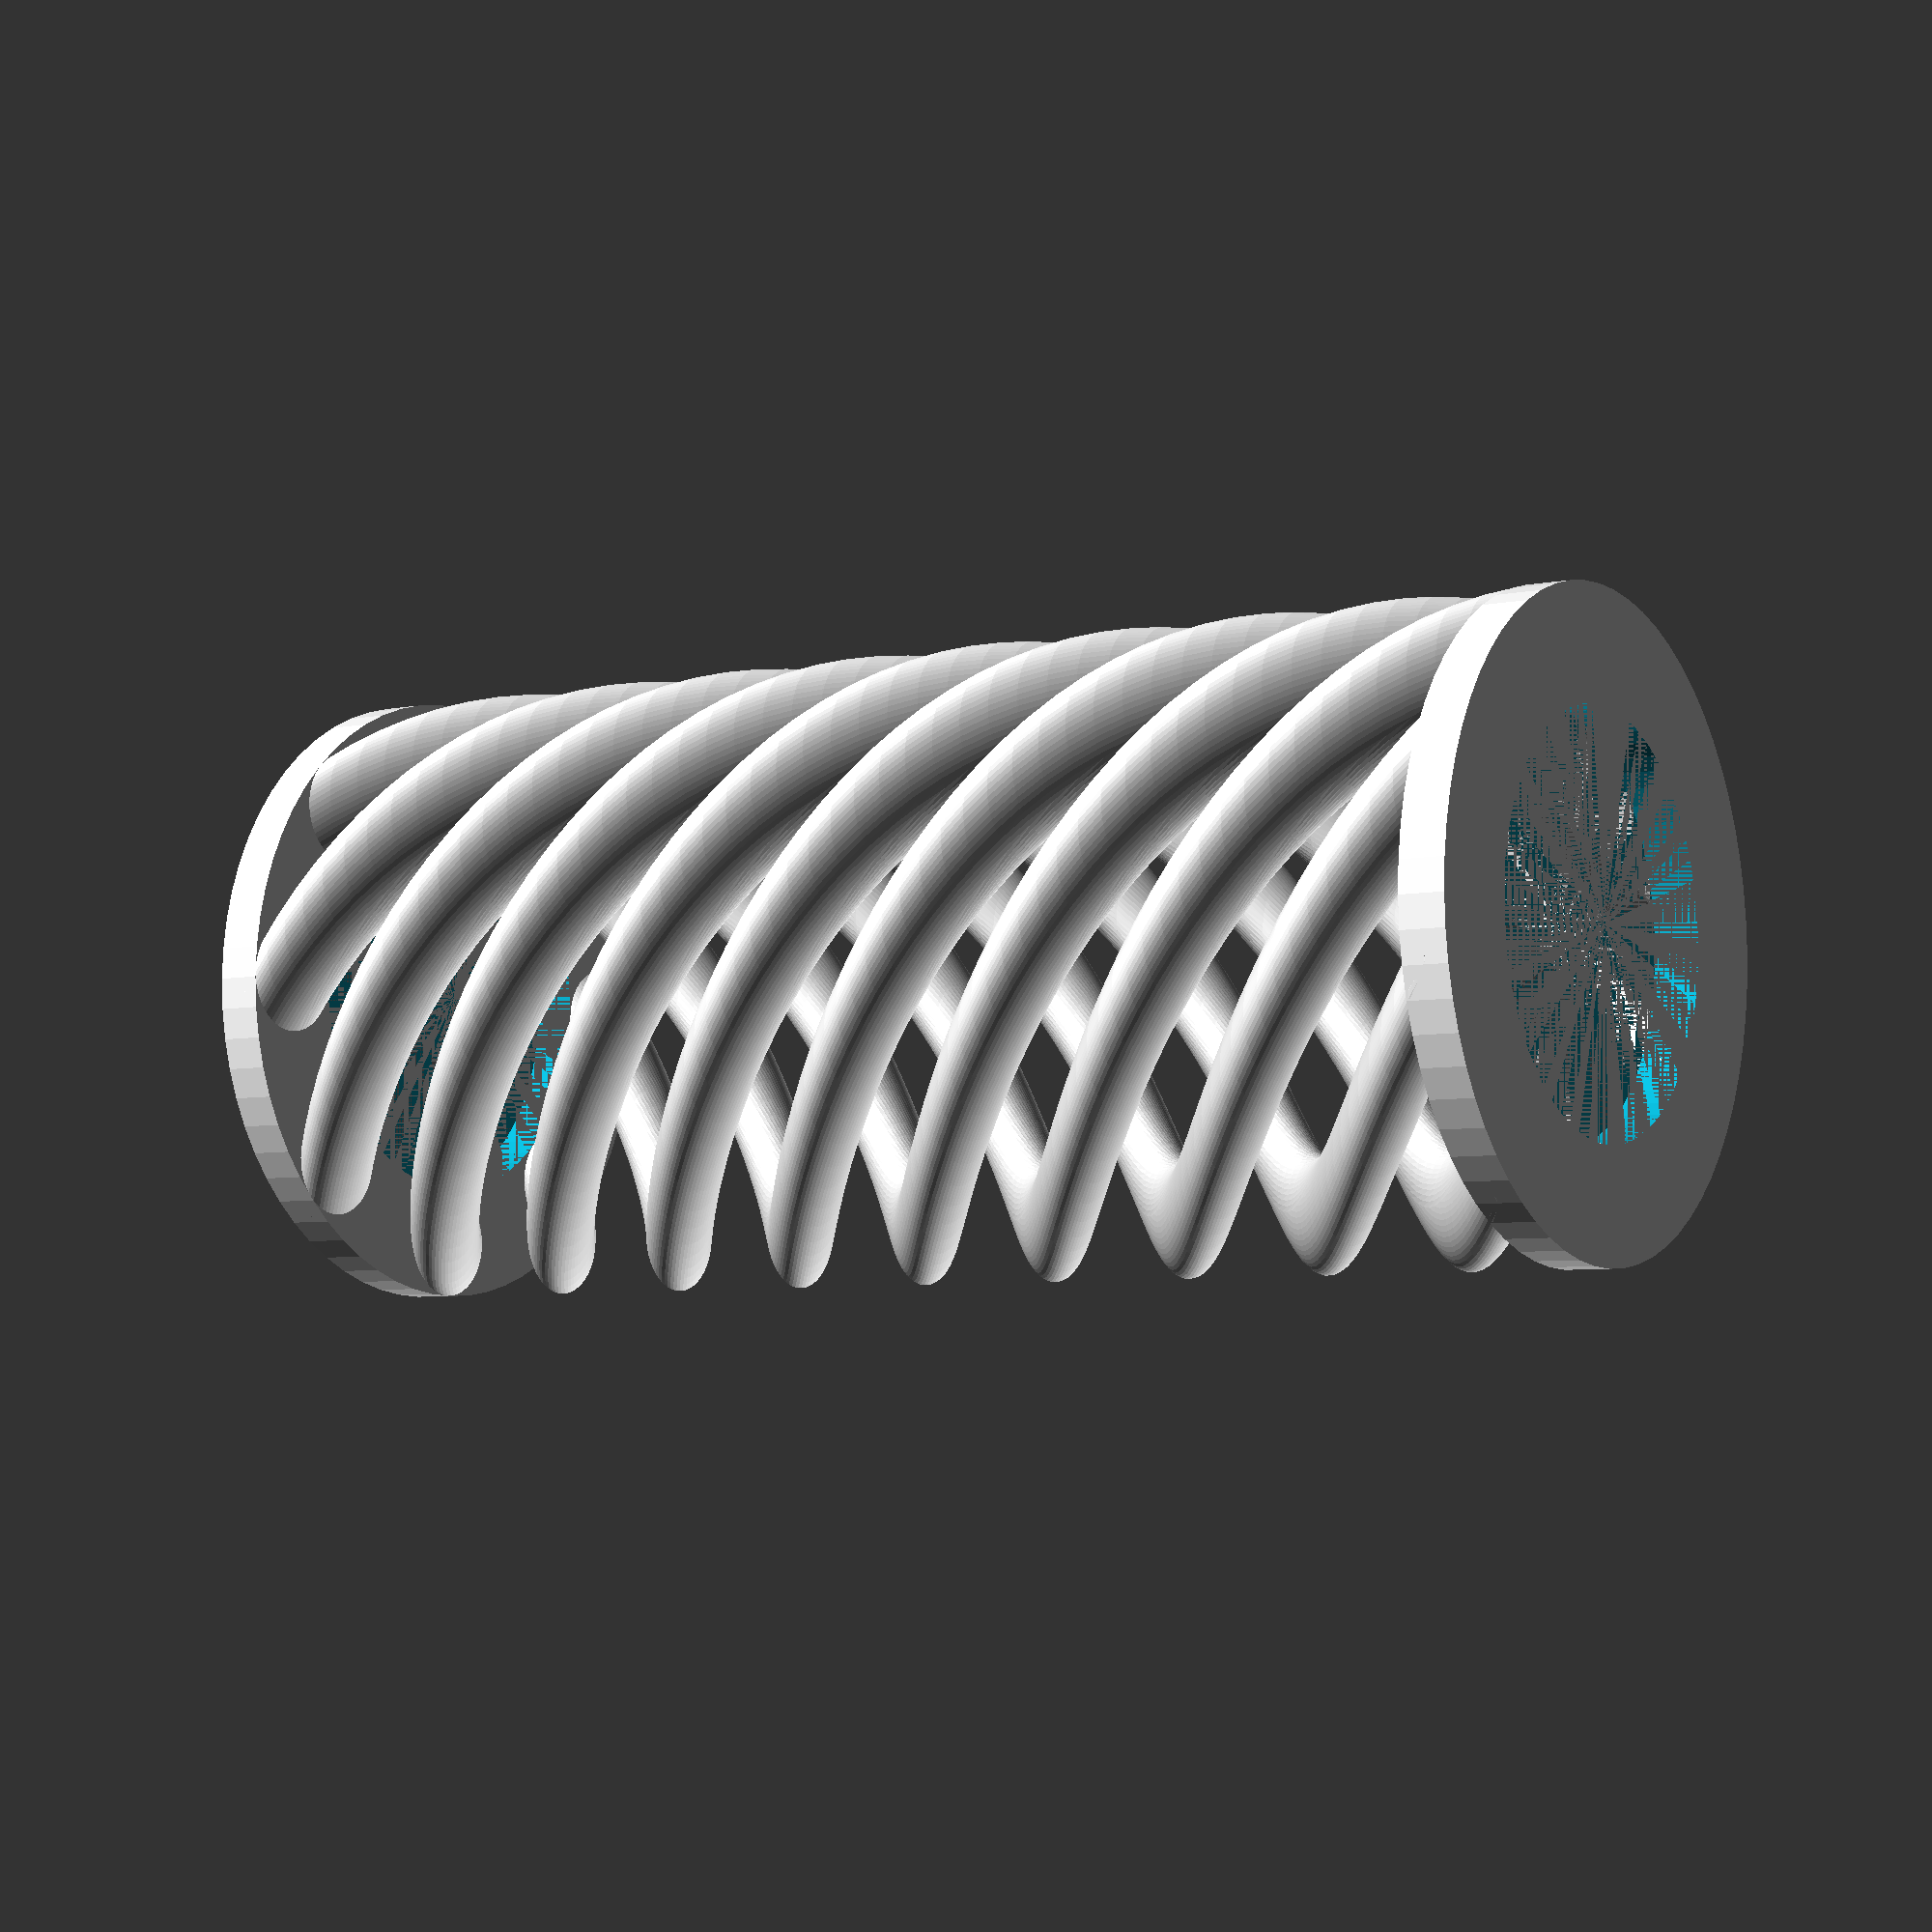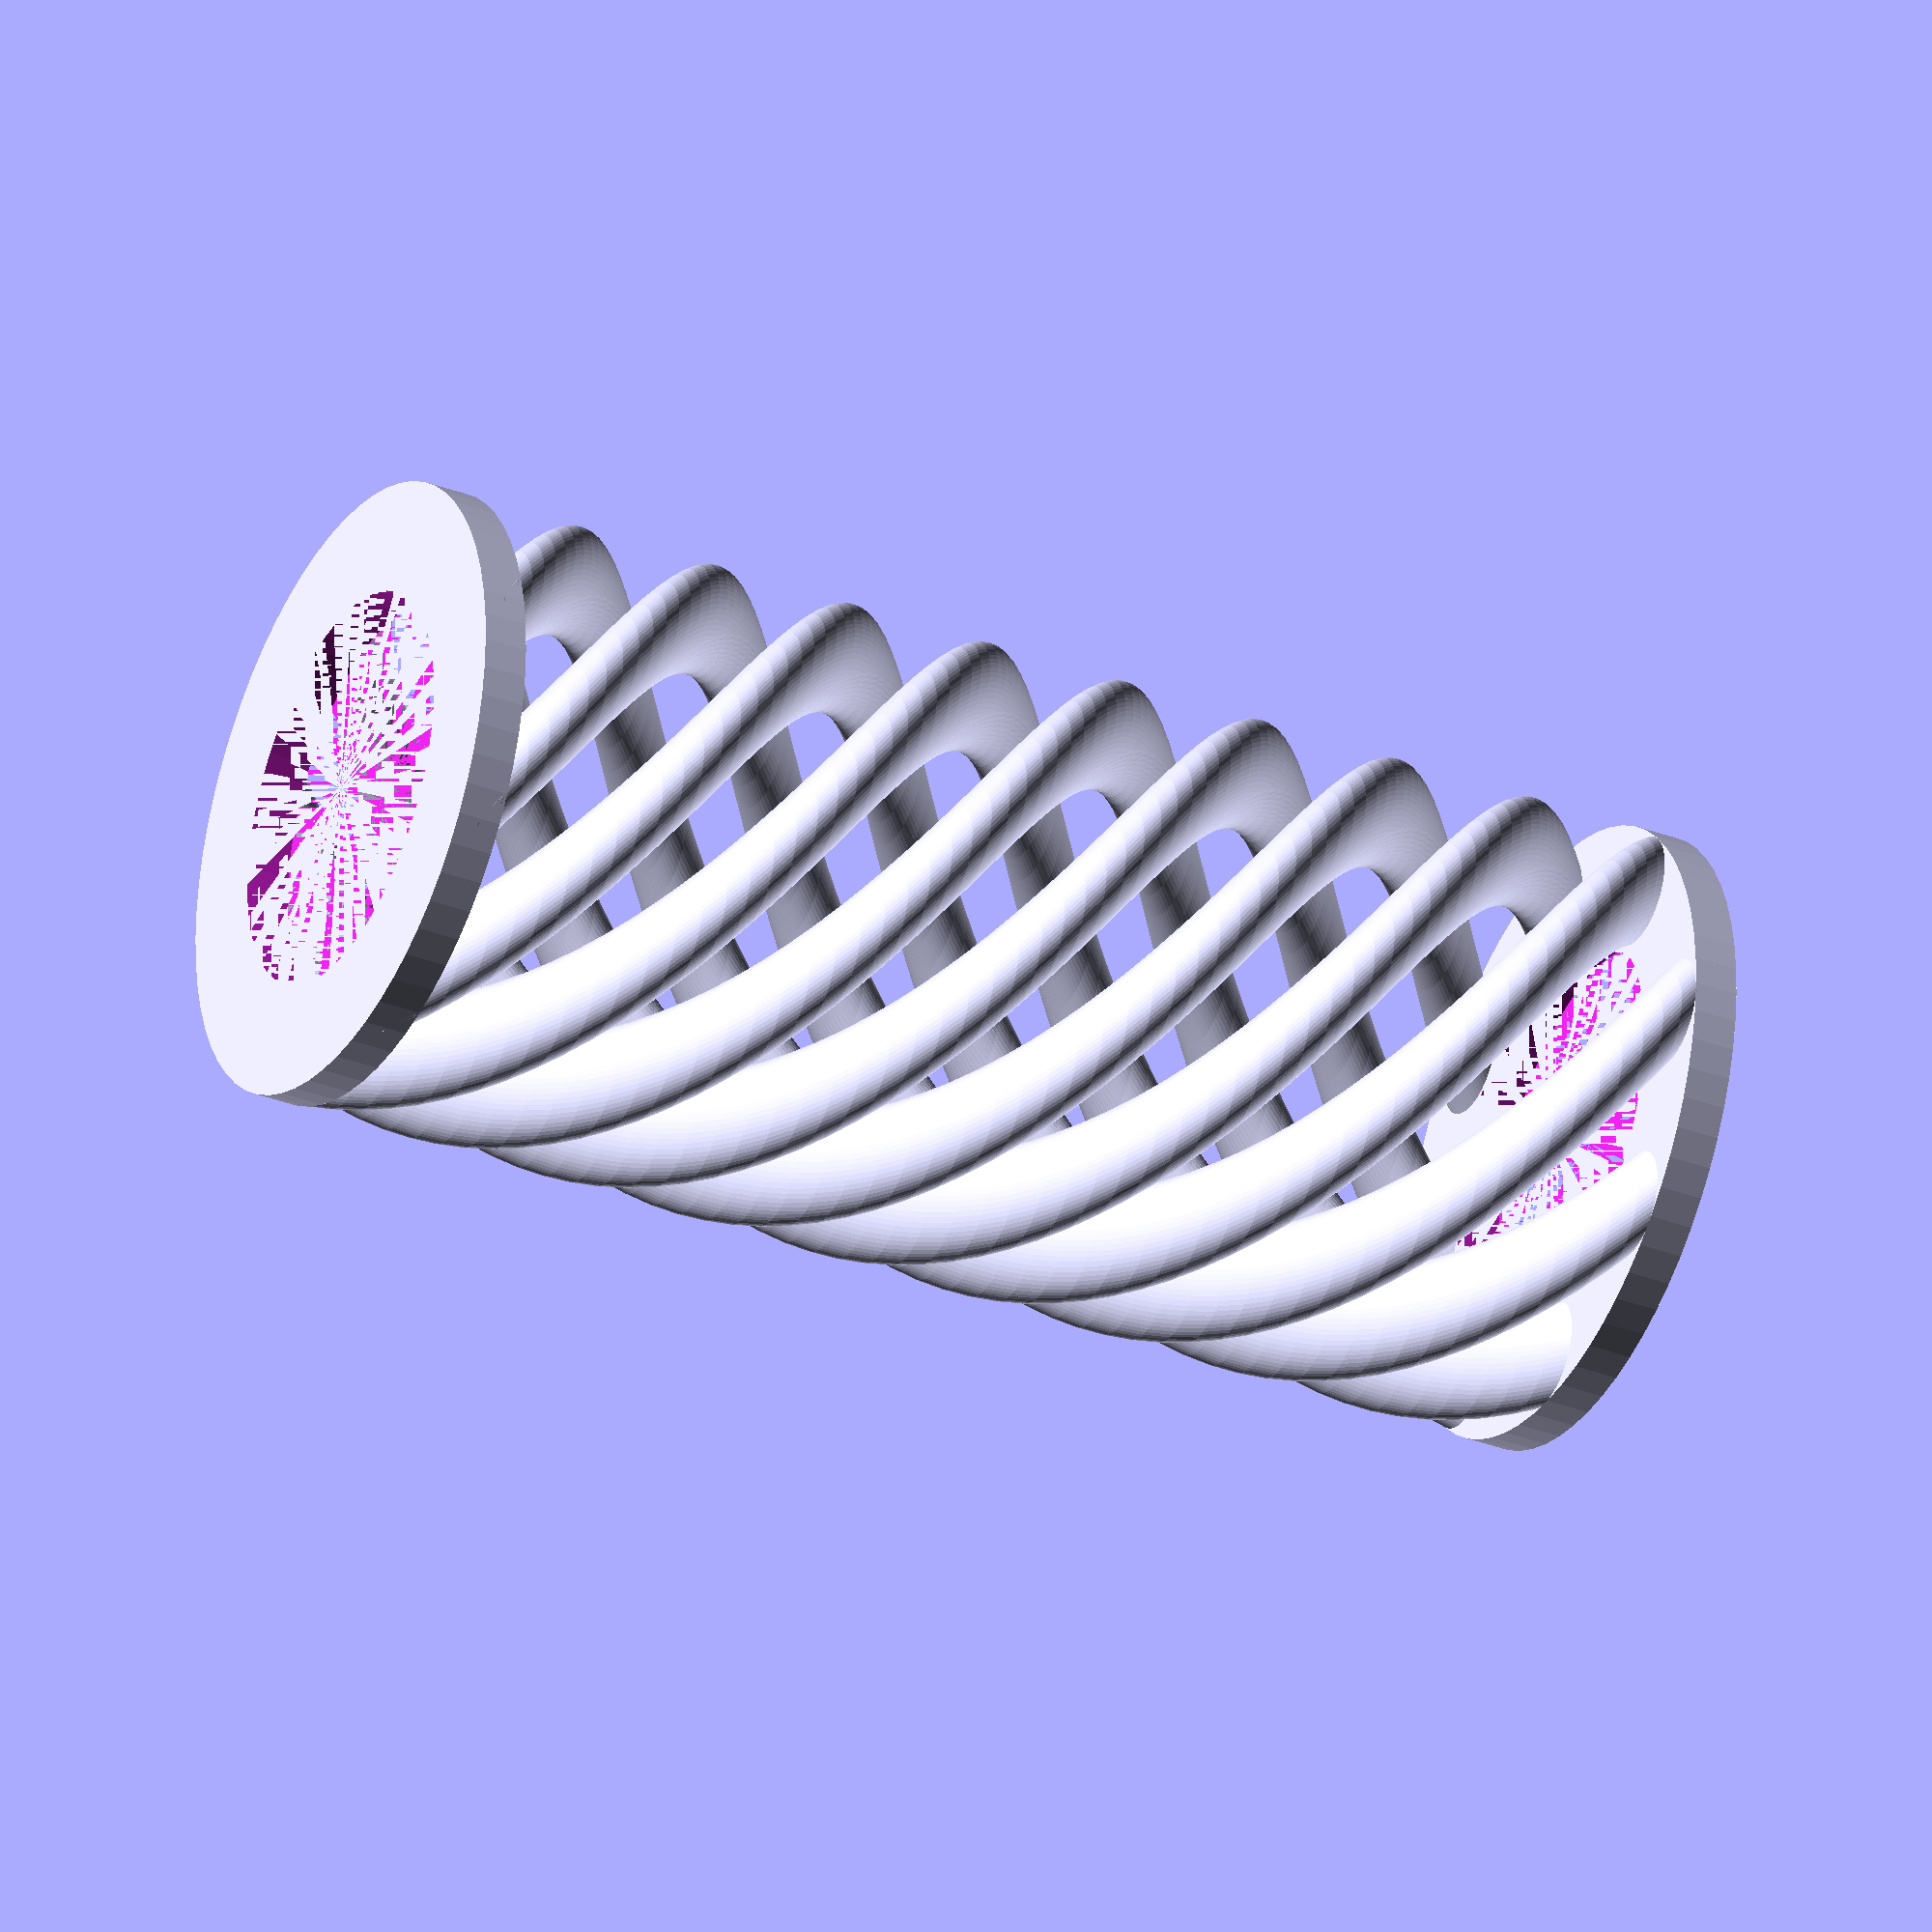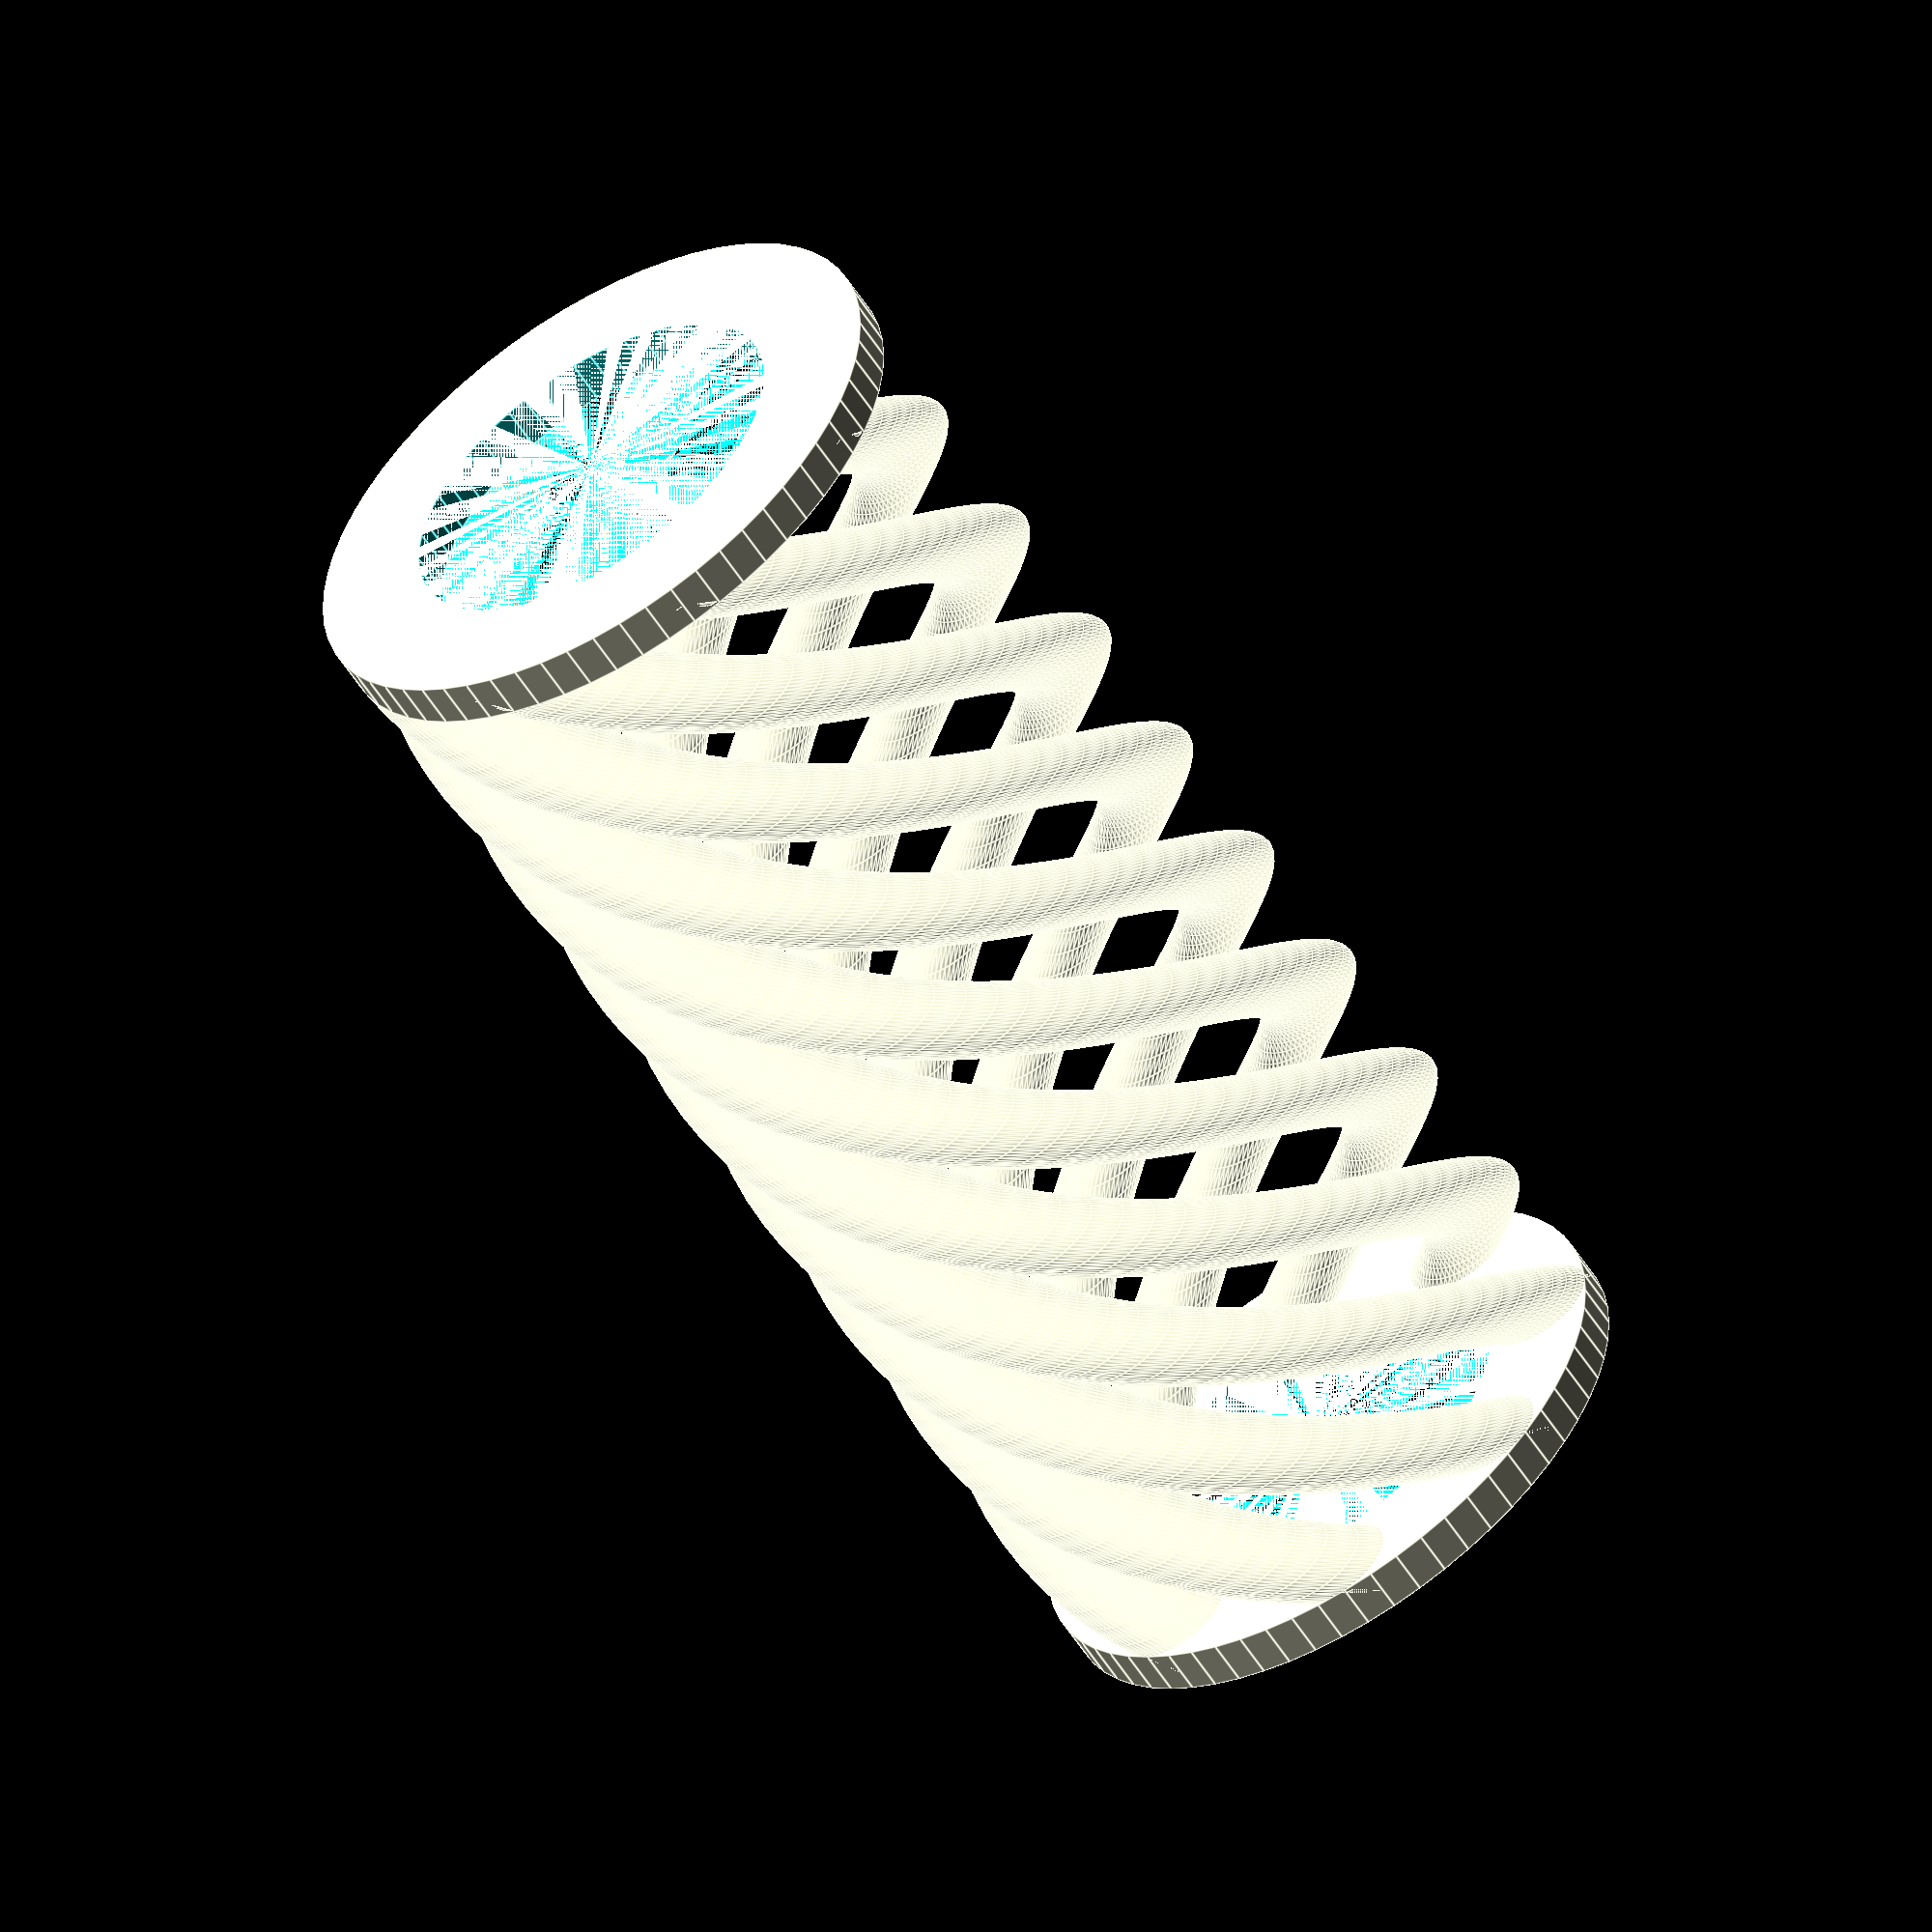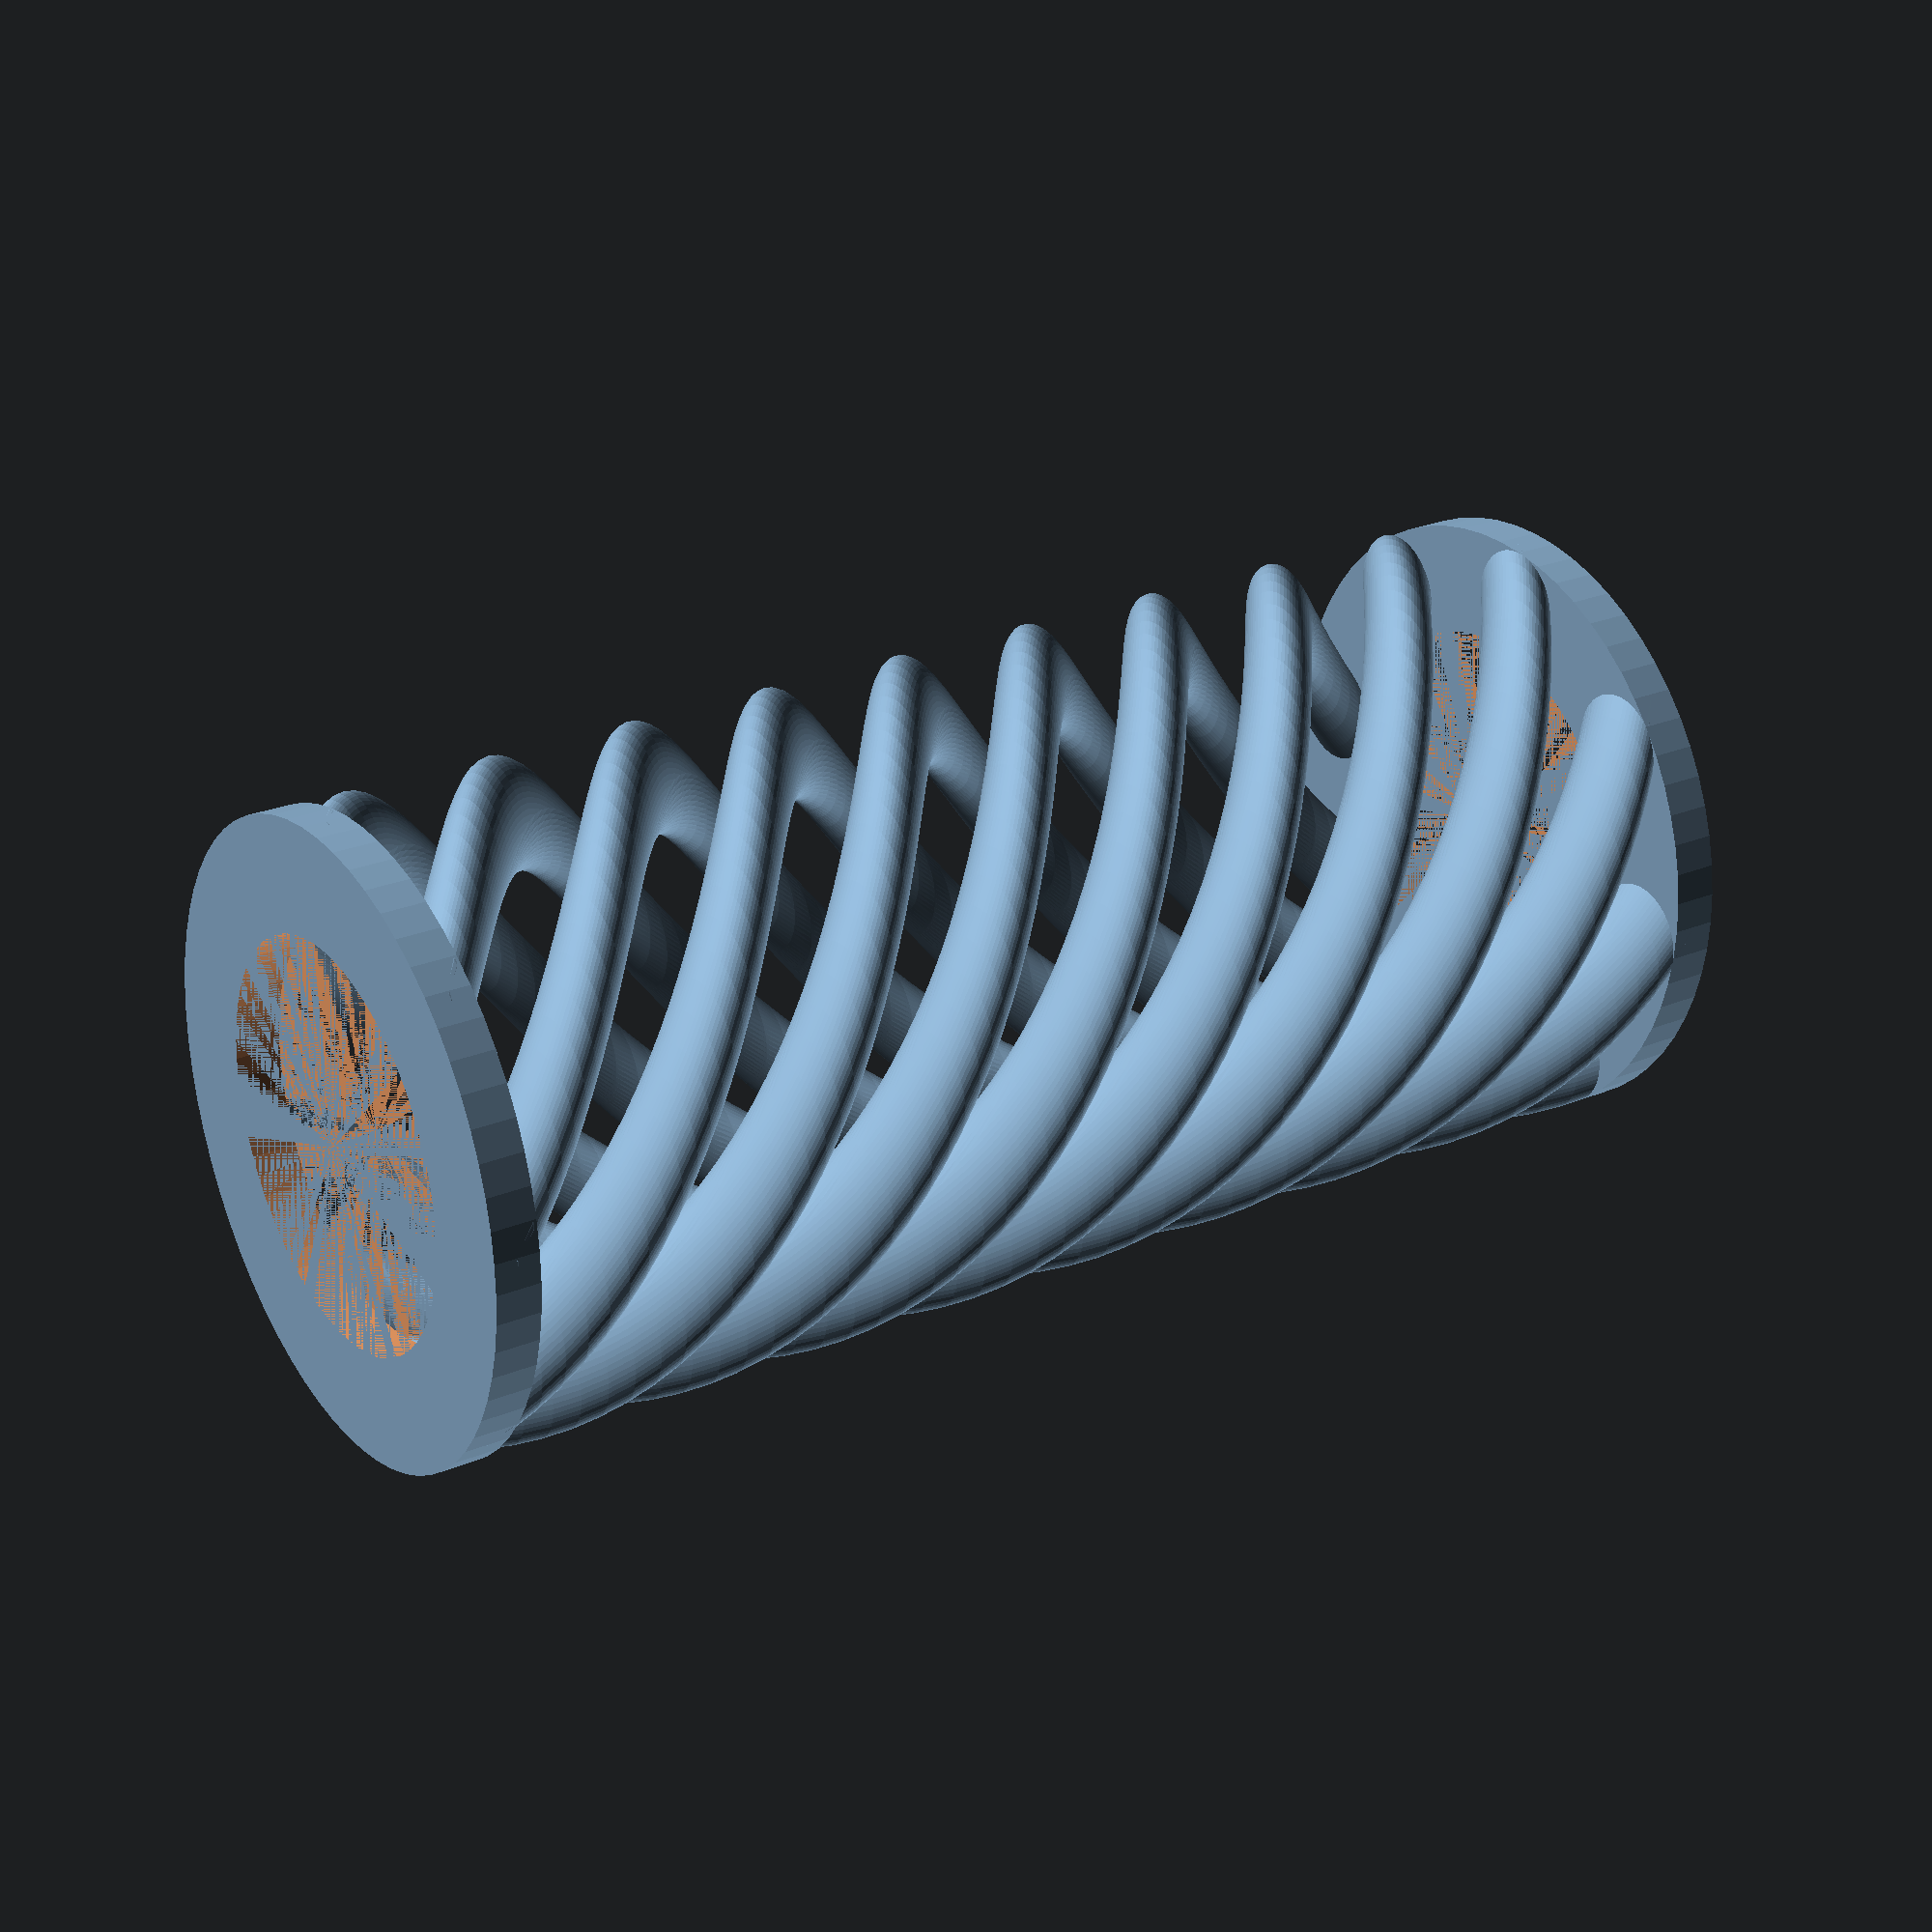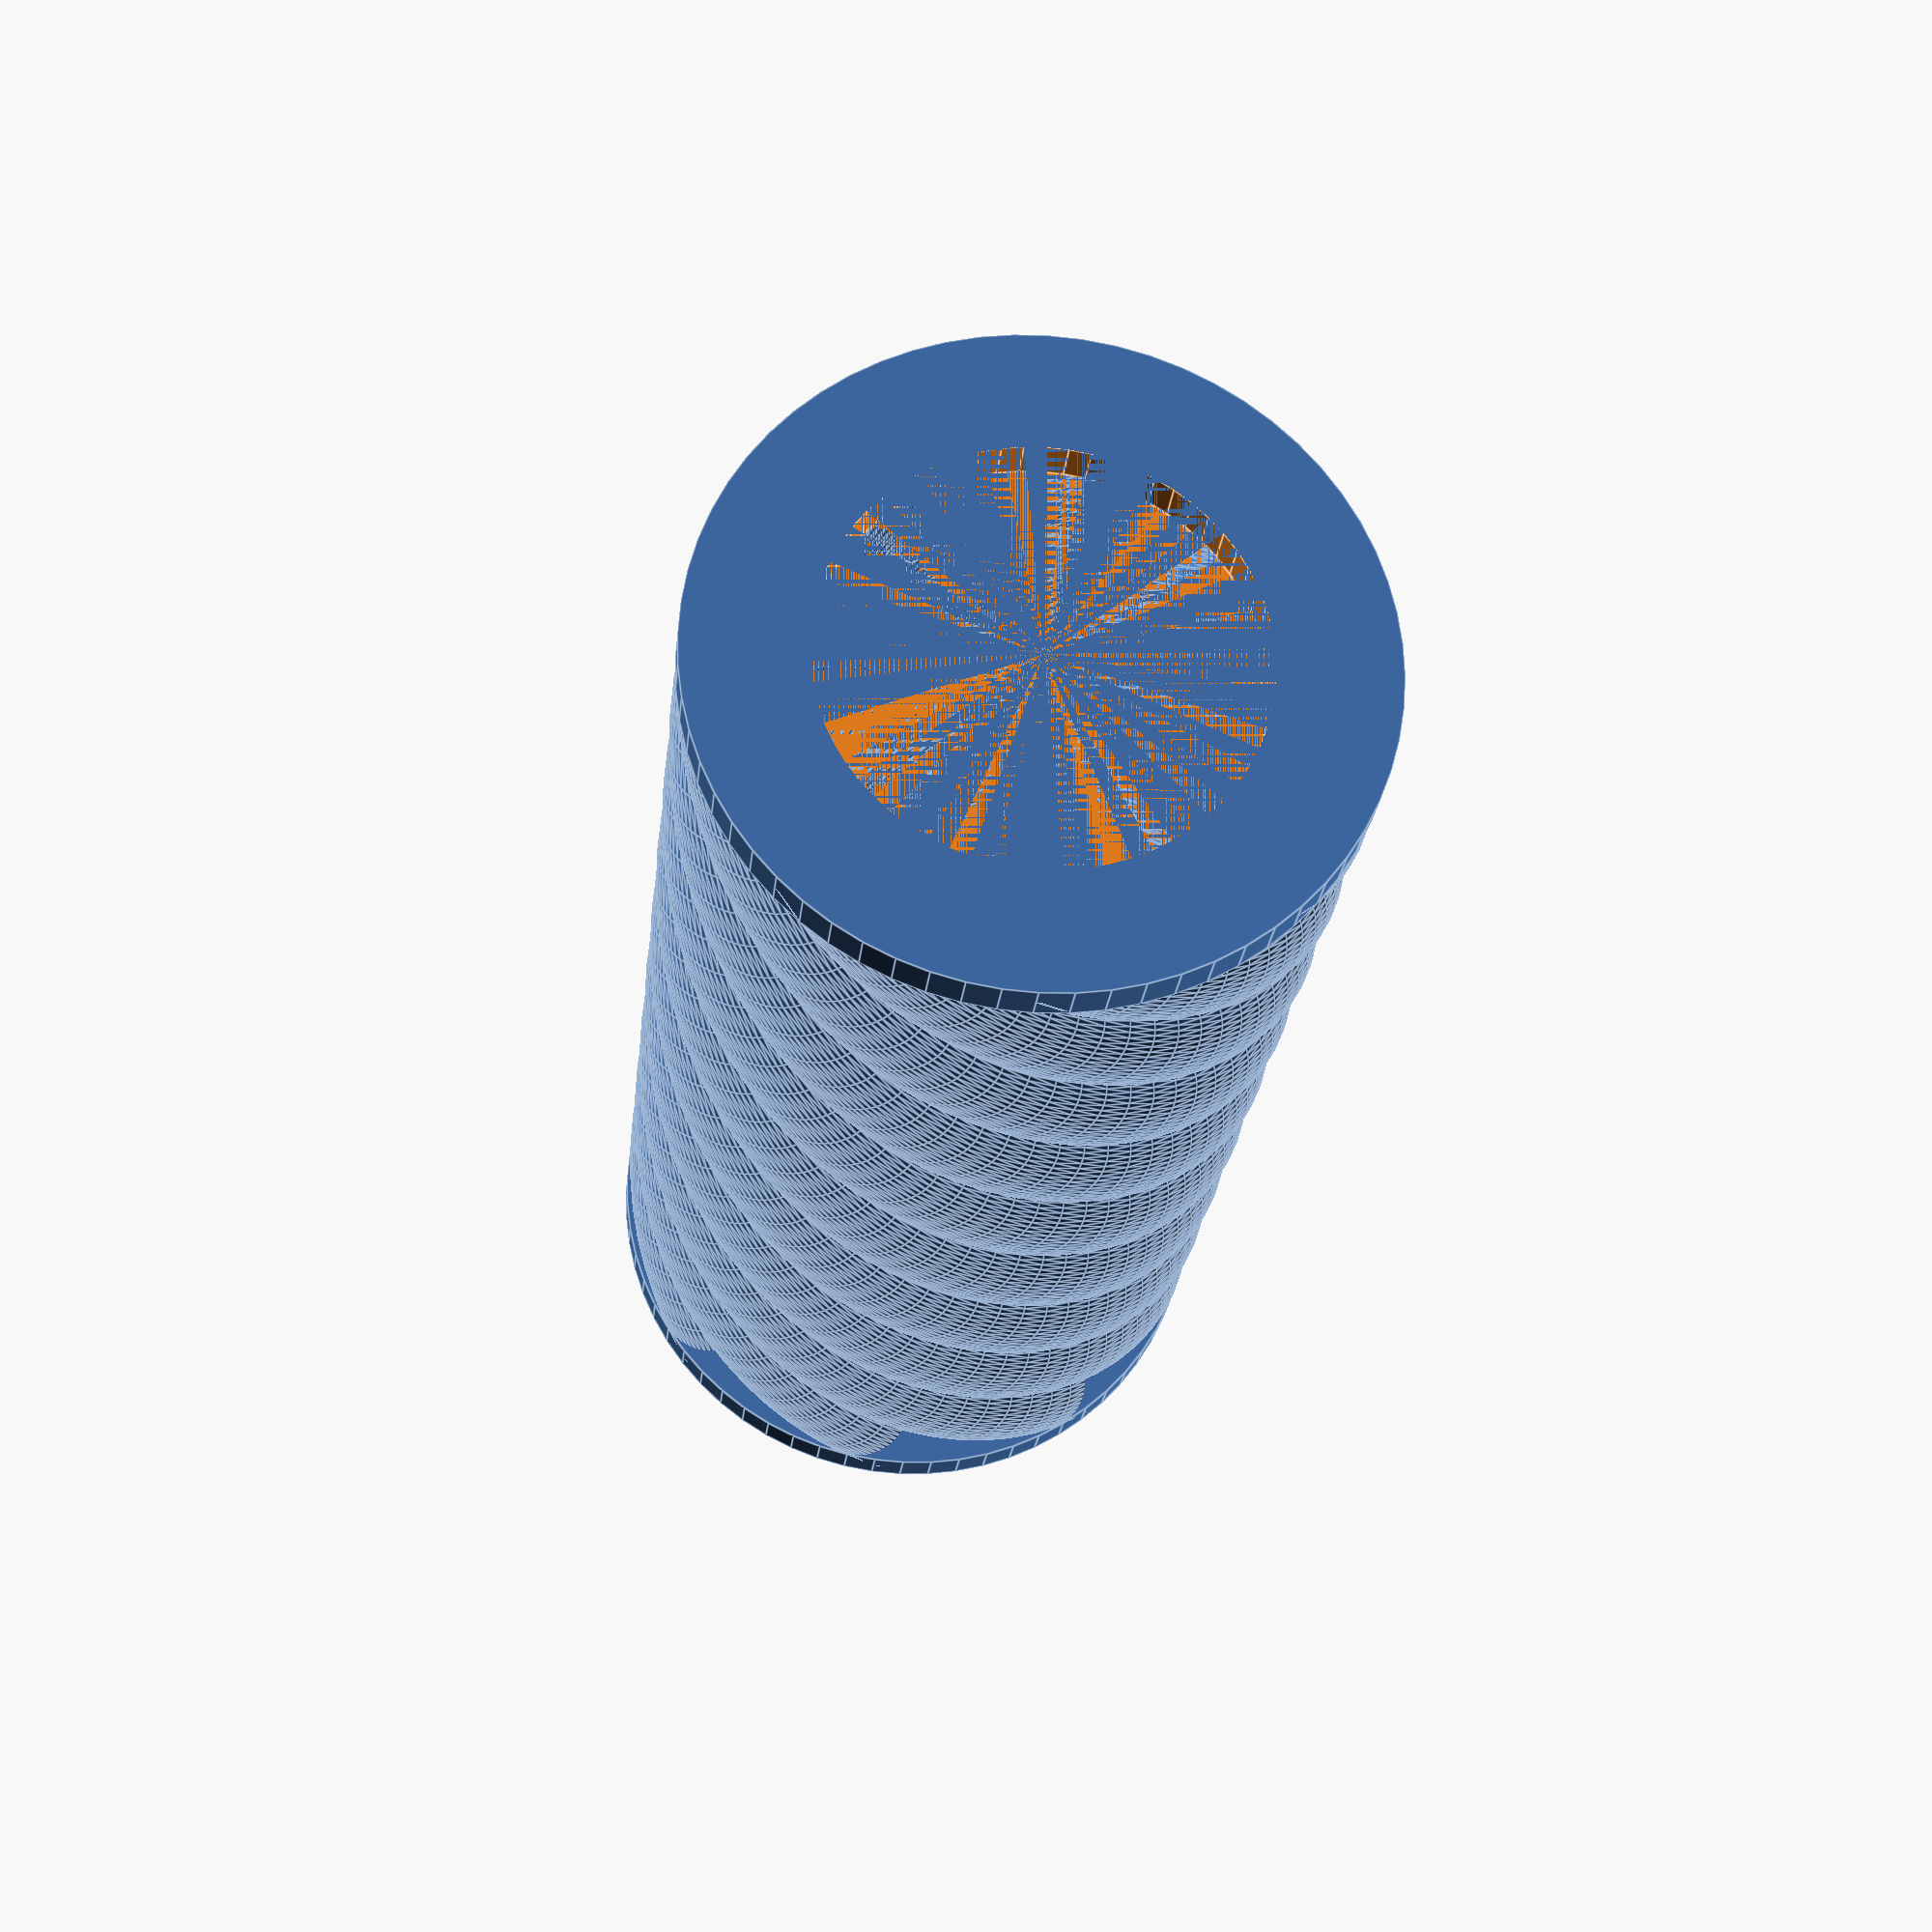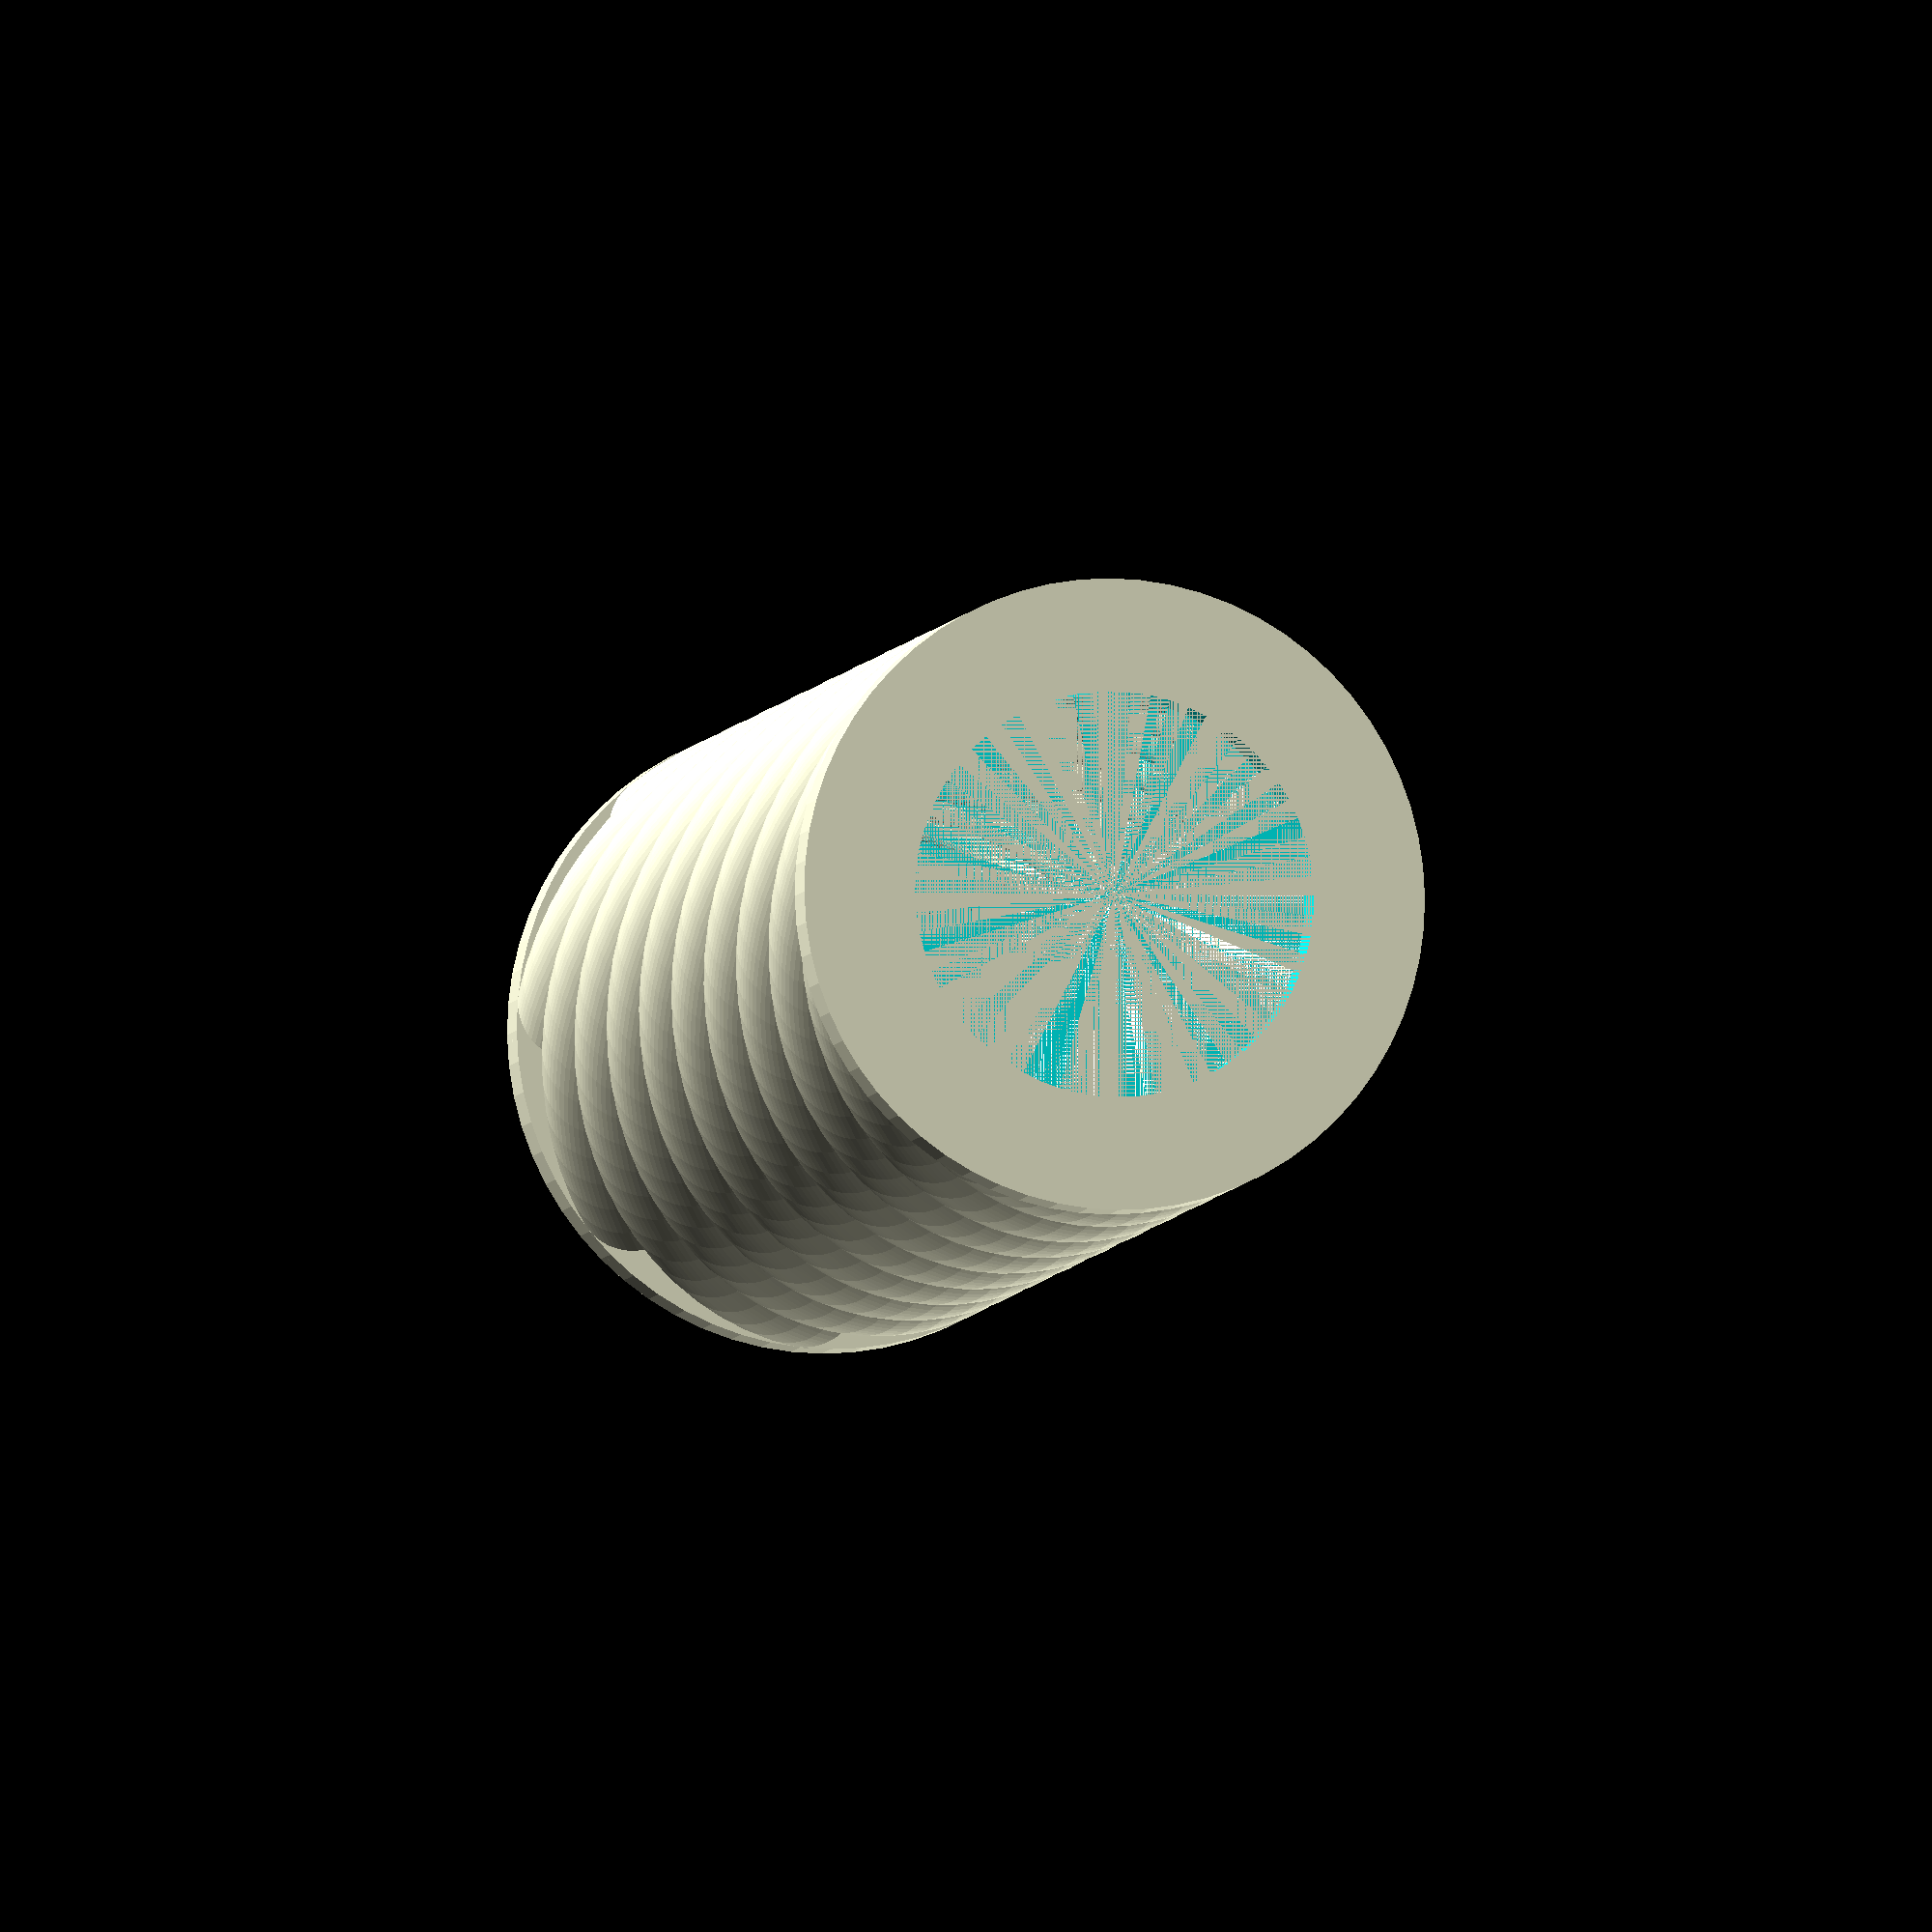
<openscad>

h = 30;
di = 9;
do = 14;
n=8;
$fn=64;
th=3;
tw=400;


module spring(h=h) {
	linear_extrude(height = h, center = false, twist = tw)
	translate([(di + (do-di)/2)/2, 0])
	//square([(do-di)/2,th], center=true);
	circle(d=(do-di)/2);
}

module tail() {
	difference() {
		cylinder(d=do,center=true);
		cylinder(d=di,center=true);
	}
}

for (i = [0:360/n:360]) {
	rotate ([0,0,i]) spring();
}

tail();
translate([0,0,h]) tail();;
</openscad>
<views>
elev=5.8 azim=129.2 roll=303.2 proj=p view=solid
elev=213.6 azim=265.8 roll=117.2 proj=o view=wireframe
elev=237.1 azim=33.4 roll=147.8 proj=o view=edges
elev=154.2 azim=181.5 roll=123.3 proj=p view=solid
elev=202.7 azim=133.9 roll=5.5 proj=p view=edges
elev=186.0 azim=96.4 roll=12.2 proj=o view=solid
</views>
